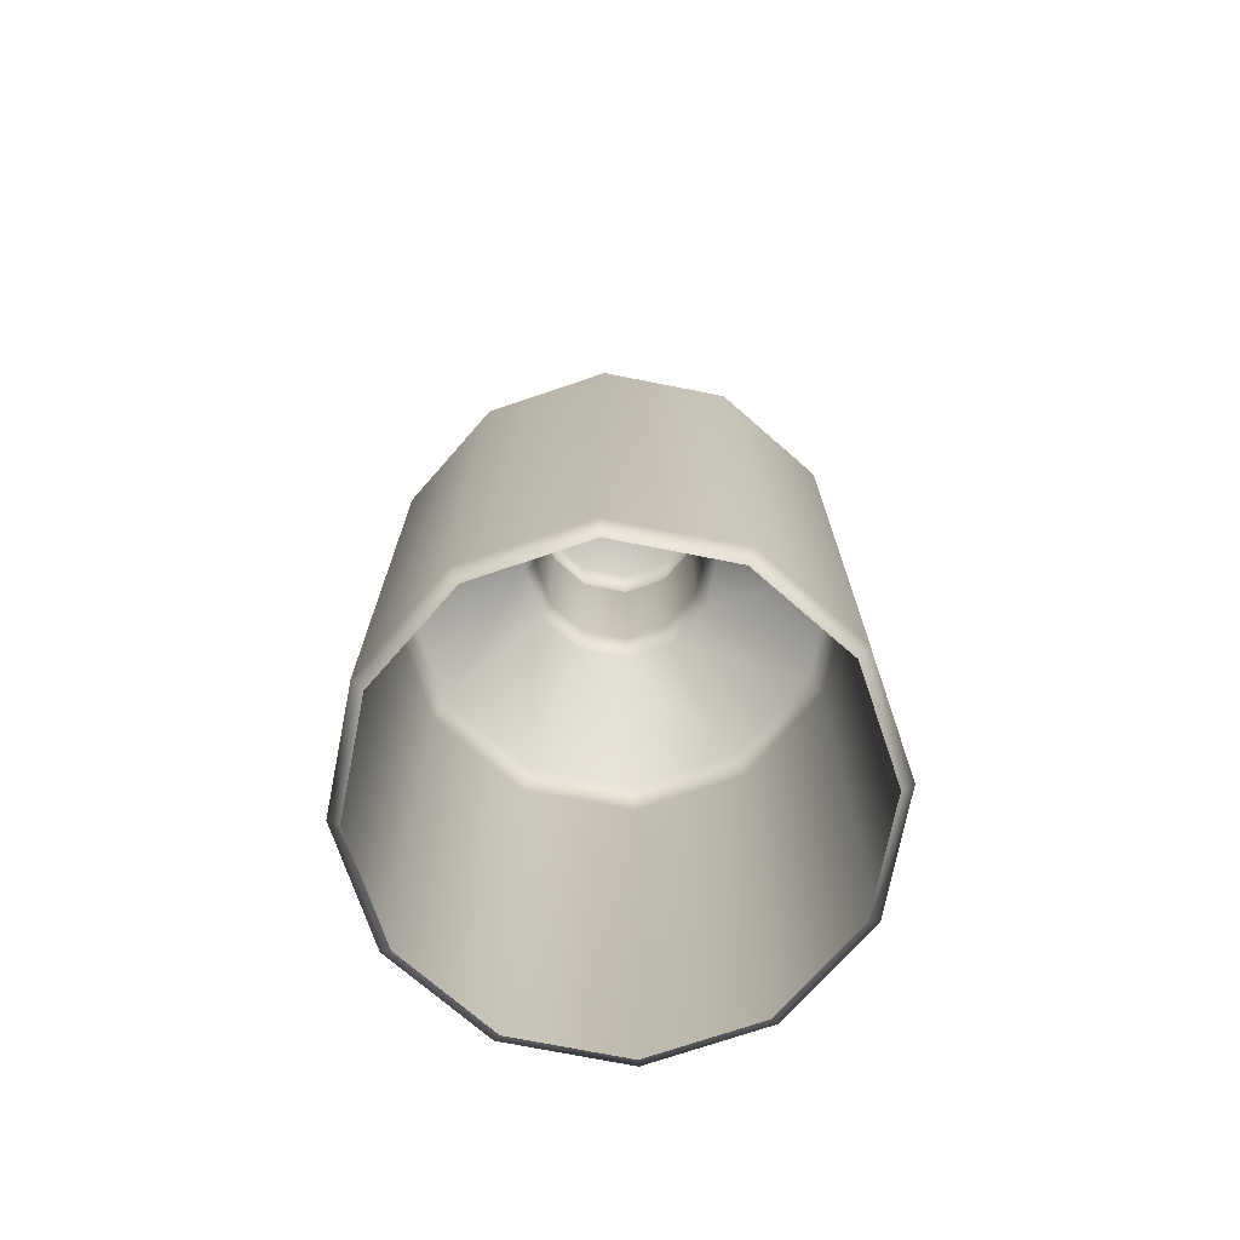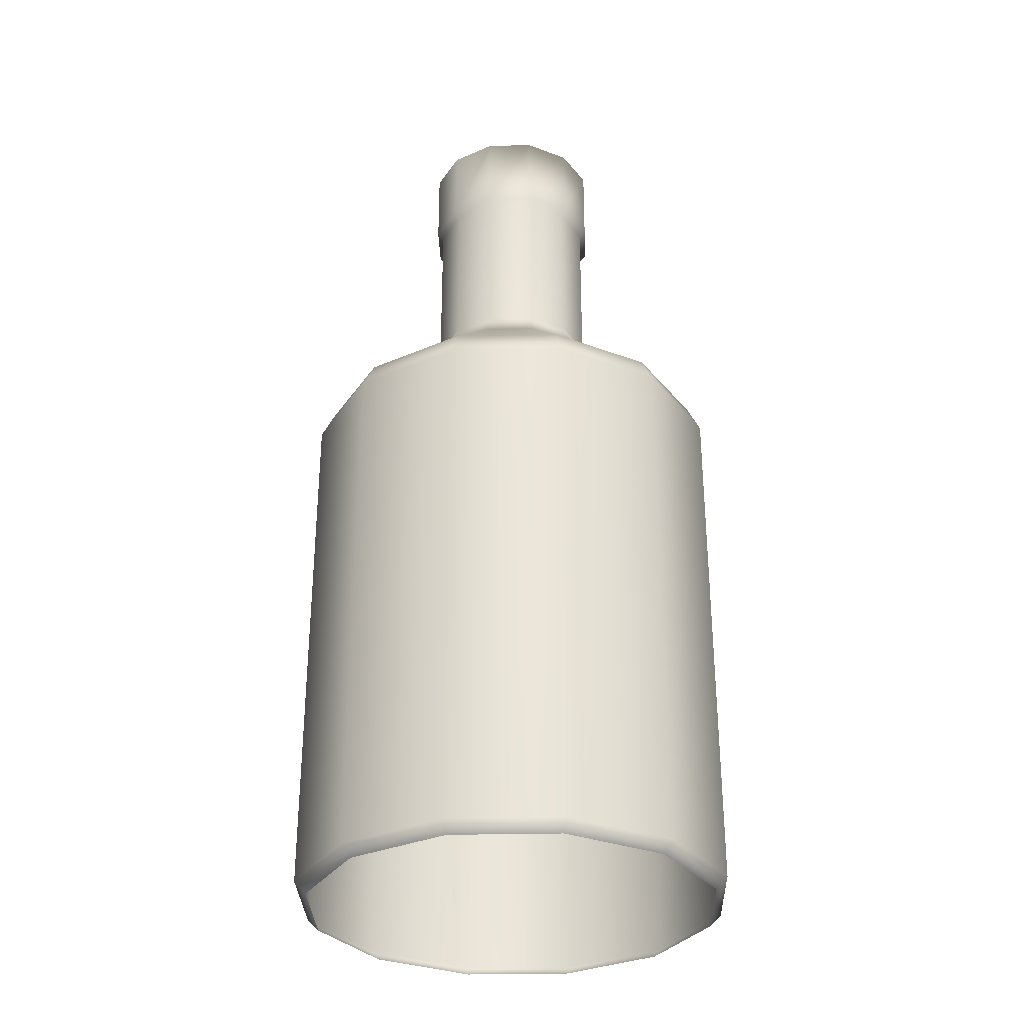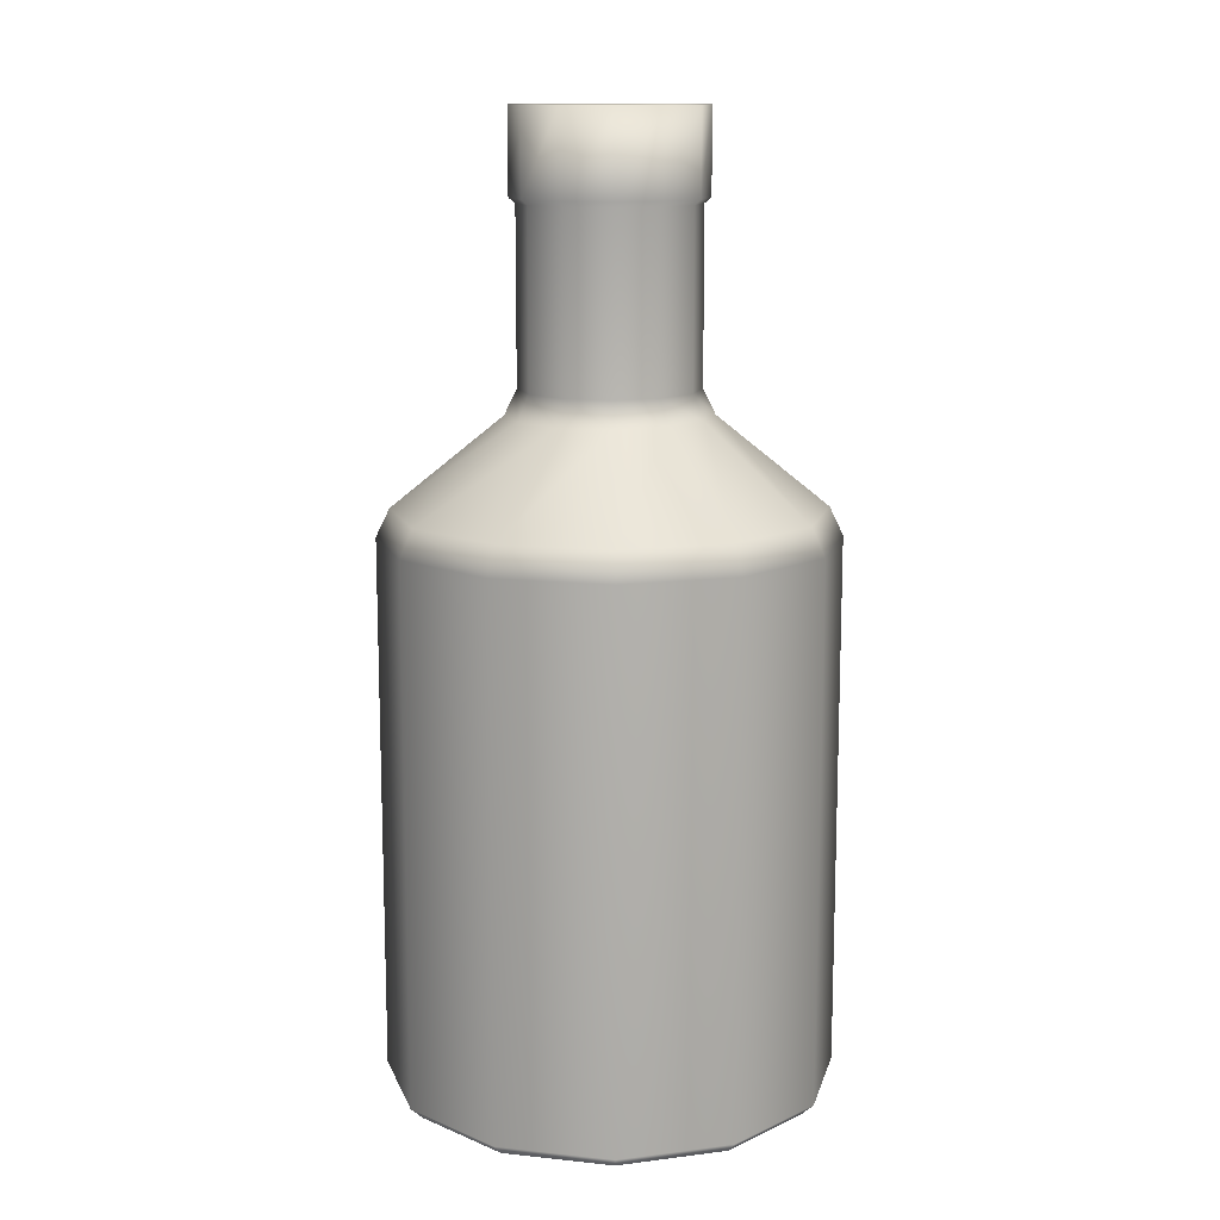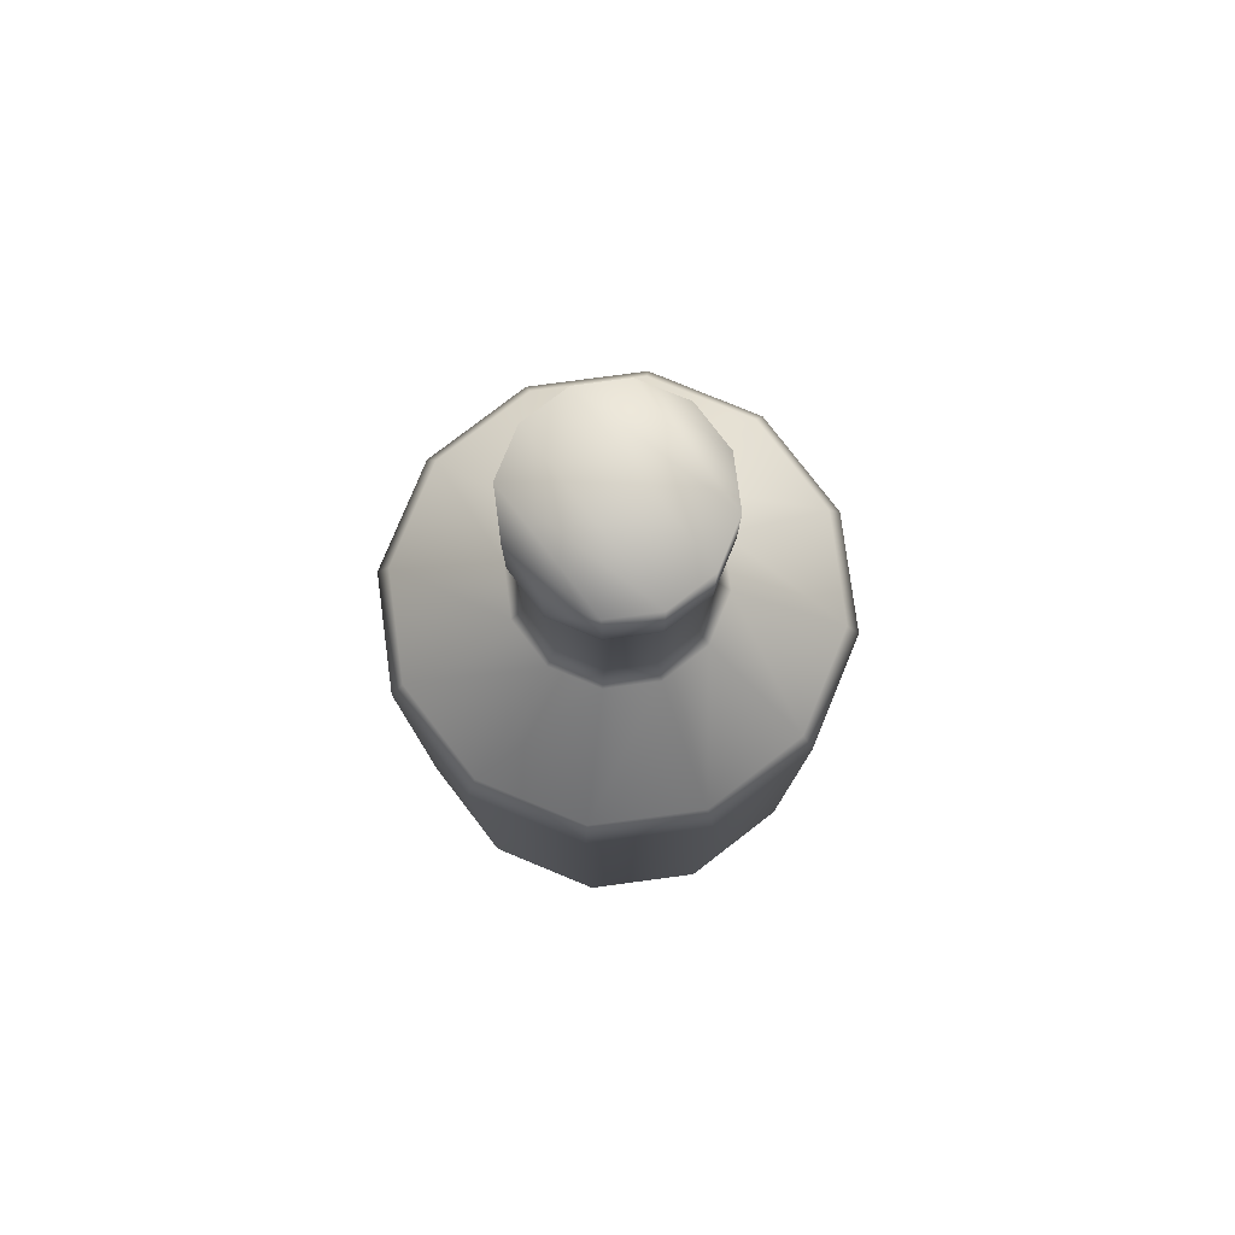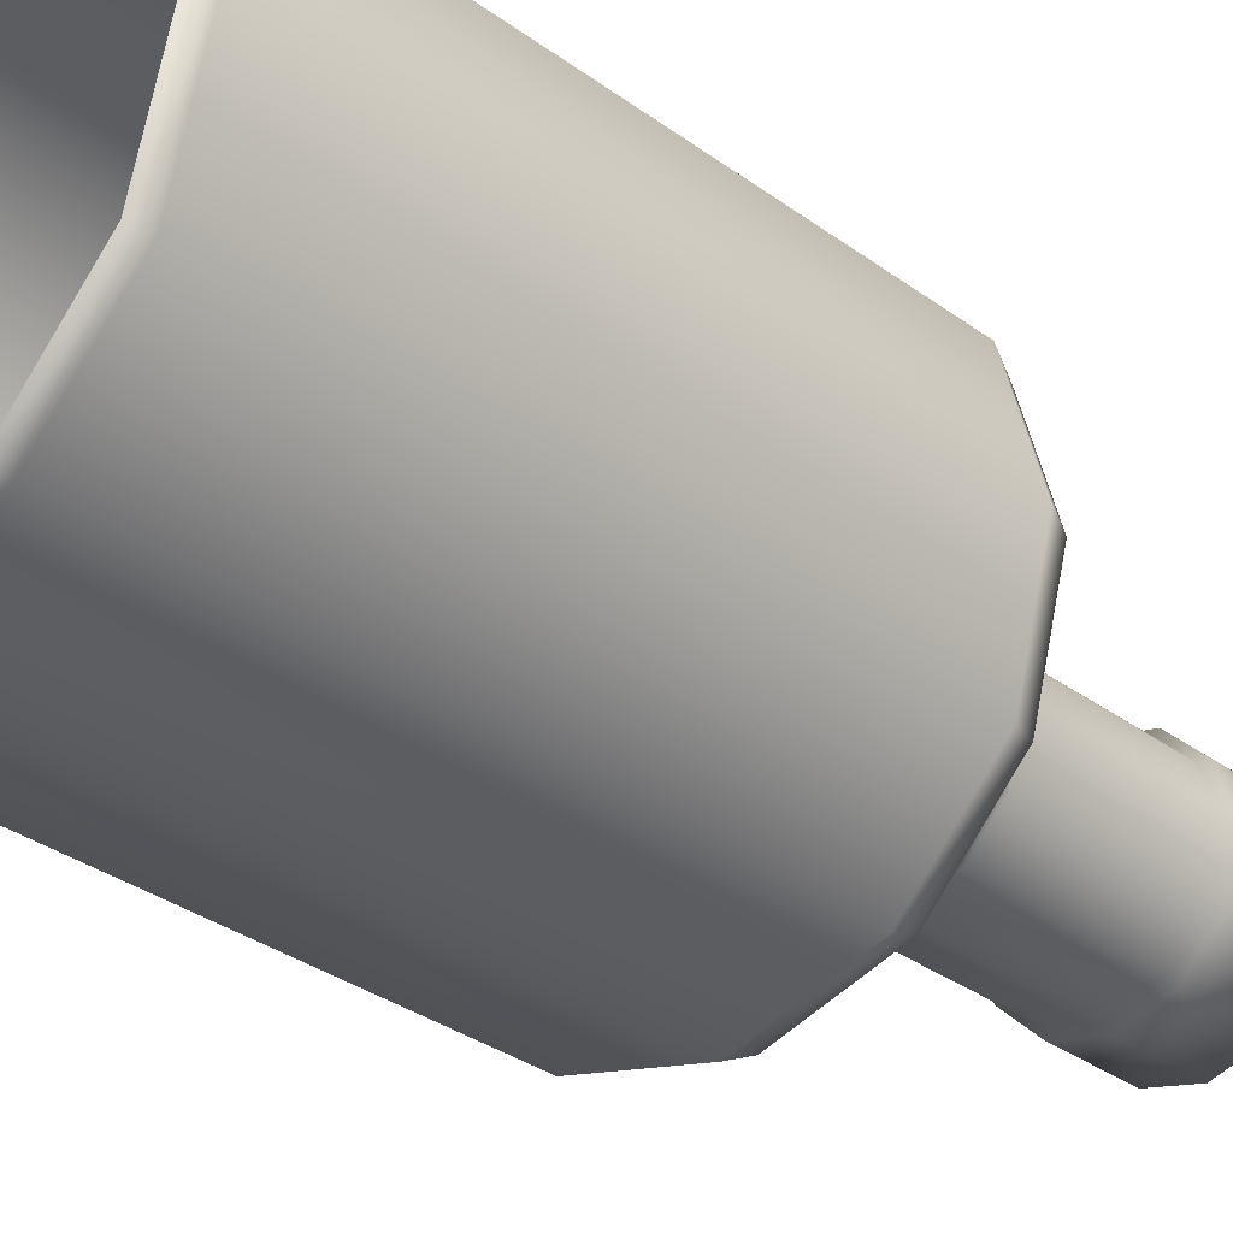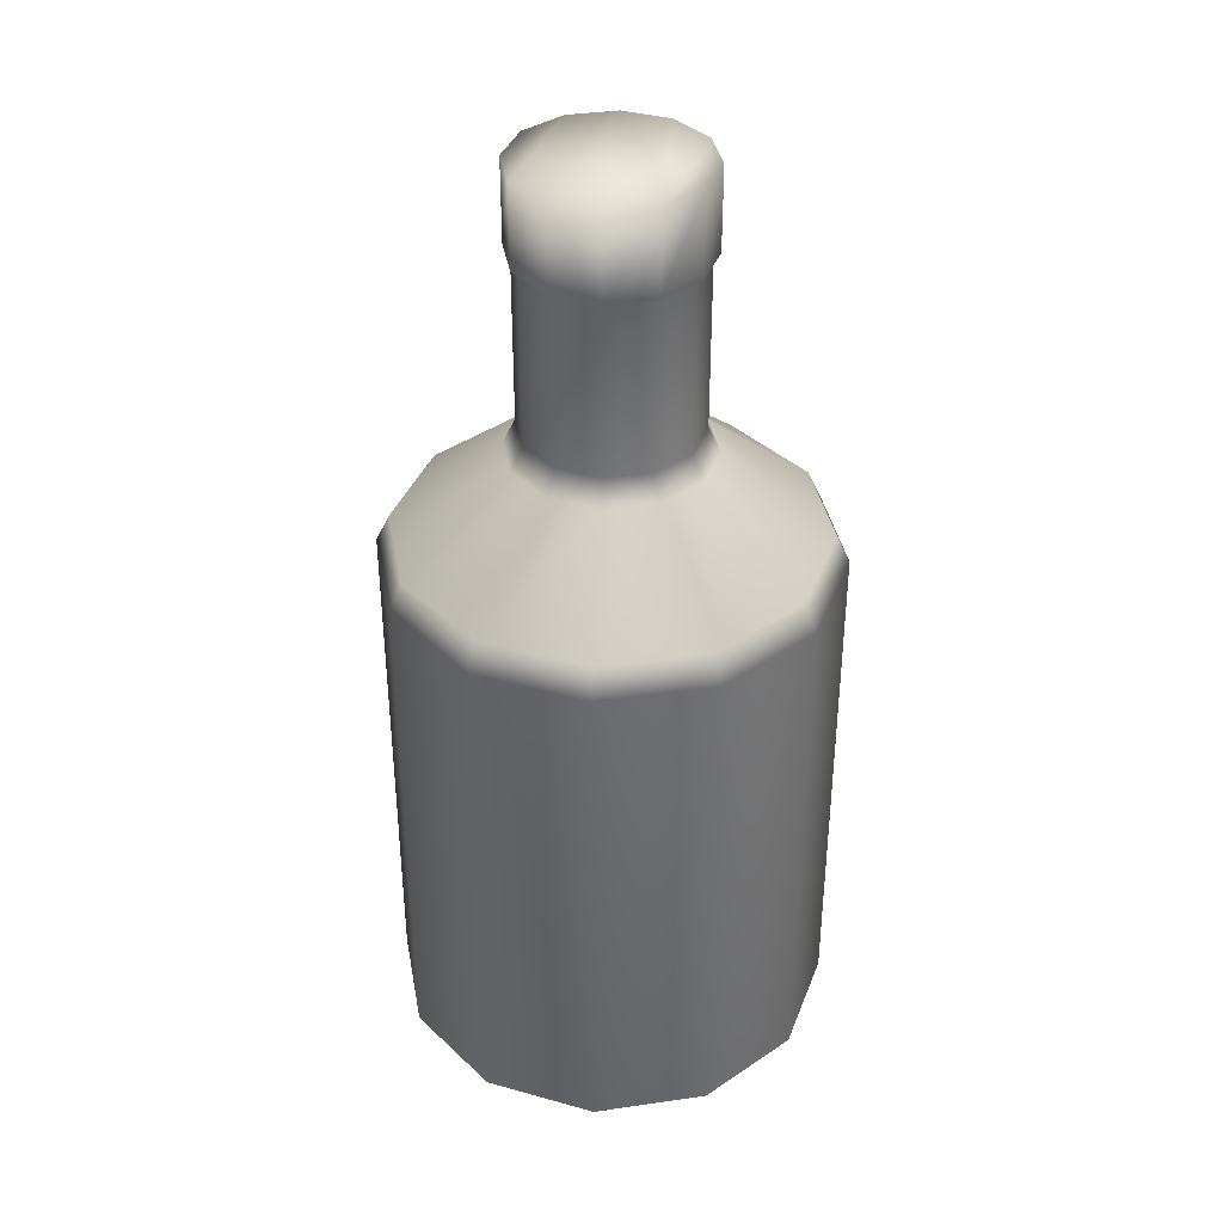
<metadata>
{"format":"obj","ext":"obj","renderer":"f3d","projection":"perspective","resolution":1024,"background":"white","views":[{"elev":-72.7,"azim":3.8,"up":"+Y"},{"elev":-31.5,"azim":166.8,"up":"+Y"},{"elev":12.7,"azim":178.7,"up":"+Y"},{"elev":79.1,"azim":157.4,"up":"+Y"},{"elev":-32.0,"azim":44.0,"up":"+Z"},{"elev":37.5,"azim":-145.4,"up":"+Y"}]}
</metadata>
<code>
g default
v -1552 15.31 -257.4
v -1553 15.31 -256.5
v -1555 15.31 -256.2
v -1556 15.31 -256.5
v -1557 15.31 -257.4
v -1557 15.31 -258.5
v -1557 15.31 -259.7
v -1556 15.31 -260.6
v -1555 15.31 -260.9
v -1553 15.31 -260.6
v -1552 15.31 -259.7
v -1552 15.31 -258.5
v -1552 17.7 -259.8
v -1553 17.7 -260.7
v -1555 17.7 -261.1
v -1556 17.7 -260.7
v -1557 17.7 -259.8
v -1557 17.7 -258.5
v -1557 17.7 -257.3
v -1556 17.7 -256.4
v -1555 17.7 -256
v -1553 17.7 -256.4
v -1552 17.7 -257.3
v -1552 17.7 -258.5
v -1552 15.45 -257.3
v -1553 15.45 -256.4
v -1555 15.45 -256
v -1556 15.45 -256.4
v -1557 15.45 -257.3
v -1557 15.45 -258.5
v -1557 15.45 -259.8
v -1556 15.45 -260.7
v -1555 15.45 -261.1
v -1553 15.45 -260.7
v -1552 15.45 -259.8
v -1552 15.45 -258.5
v -1549 6.915 -261.5
v -1550 7.665 -261.4
v -1552 6.915 -263.7
v -1552 7.665 -263.4
v -1555 6.915 -264.5
v -1555 7.665 -264.2
v -1558 6.915 -263.7
v -1557 7.665 -263.4
v -1560 6.915 -261.5
v -1559 7.665 -261.4
v -1560 6.915 -258.5
v -1560 7.665 -258.5
v -1560 6.915 -255.6
v -1559 7.665 -255.7
v -1558 6.915 -253.4
v -1557 7.665 -253.7
v -1555 6.915 -252.6
v -1555 7.665 -252.9
v -1552 6.915 -253.4
v -1552 7.665 -253.7
v -1549 6.915 -255.6
v -1550 7.665 -255.7
v -1549 6.915 -258.5
v -1549 7.665 -258.5
v -1550 -7.736 -261.4
v -1549 -7.427 -261.5
v -1552 -7.736 -263.4
v -1552 -7.427 -263.7
v -1555 -7.736 -264.2
v -1555 -7.427 -264.5
v -1557 -7.736 -263.4
v -1558 -7.427 -263.7
v -1559 -7.736 -261.4
v -1560 -7.427 -261.5
v -1560 -7.736 -258.5
v -1560 -7.427 -258.5
v -1559 -7.736 -255.7
v -1560 -7.427 -255.6
v -1557 -7.736 -253.7
v -1558 -7.427 -253.4
v -1555 -7.736 -252.9
v -1555 -7.427 -252.6
v -1552 -7.736 -253.7
v -1552 -7.427 -253.4
v -1550 -7.736 -255.7
v -1549 -7.427 -255.6
v -1549 -7.736 -258.5
v -1549 -7.427 -258.5
v -1552 10.71 -259.7
v -1552 10.03 -259.9
v -1553 10.71 -260.6
v -1553 10.03 -260.9
v -1555 10.71 -260.9
v -1555 10.03 -261.2
v -1556 10.71 -260.6
v -1556 10.04 -260.9
v -1557 10.71 -259.7
v -1557 10.03 -259.9
v -1557 10.71 -258.5
v -1557 10.03 -258.5
v -1557 10.71 -257.4
v -1557 10.03 -257.2
v -1556 10.71 -256.5
v -1556 10.03 -256.2
v -1555 10.71 -256.2
v -1555 10.03 -255.9
v -1553 10.71 -256.5
v -1553 10.03 -256.2
v -1552 10.71 -257.4
v -1552 10.03 -257.2
v -1552 10.71 -258.5
v -1552 10.03 -258.5
g Bottle
f 24 13 14 23
f 26 25 23 22
f 27 26 22 21
f 28 27 21 20
f 29 28 20 19
f 30 29 19 18
f 31 30 18 17
f 32 31 17 16
f 33 32 16 15
f 34 33 15 14
f 35 34 14 13
f 36 35 13 24
f 25 36 24 23
f 2 1 25 26
f 3 2 26 27
f 4 3 27 28
f 5 4 28 29
f 6 5 29 30
f 7 6 30 31
f 8 7 31 32
f 9 8 32 33
f 10 9 33 34
f 11 10 34 35
f 12 11 35 36
f 1 12 36 25
f 23 14 15 22
f 22 15 16 21
f 21 16 17 20
f 20 17 18 19
f 37 38 60 59
f 38 37 39 40
f 40 39 41 42
f 42 41 43 44
f 44 43 45 46
f 46 45 47 48
f 48 47 49 50
f 50 49 51 52
f 52 51 53 54
f 54 53 55 56
f 56 55 57 58
f 58 57 59 60
f 61 62 84 83
f 62 61 63 64
f 64 63 65 66
f 66 65 67 68
f 68 67 69 70
f 70 69 71 72
f 72 71 73 74
f 74 73 75 76
f 76 75 77 78
f 78 77 79 80
f 80 79 81 82
f 82 81 83 84
f 62 64 39 37
f 64 66 41 39
f 66 68 43 41
f 68 70 45 43
f 70 72 47 45
f 72 74 49 47
f 74 76 51 49
f 76 78 53 51
f 78 80 55 53
f 80 82 57 55
f 82 84 59 57
f 84 62 37 59
f 85 86 88 87
f 86 85 107 108
f 87 88 90 89
f 89 90 92 91
f 91 92 94 93
f 93 94 96 95
f 95 96 98 97
f 97 98 100 99
f 99 100 102 101
f 101 102 104 103
f 103 104 106 105
f 105 106 108 107
f 85 87 10 11
f 87 89 9 10
f 89 91 8 9
f 91 93 7 8
f 93 95 6 7
f 95 97 5 6
f 97 99 4 5
f 99 101 3 4
f 101 103 2 3
f 103 105 1 2
f 105 107 12 1
f 107 85 11 12
f 38 40 88 86
f 40 42 90 88
f 42 44 92 90
f 44 46 94 92
f 46 48 96 94
f 48 50 98 96
f 50 52 100 98
f 52 54 102 100
f 54 56 104 102
f 56 58 106 104
f 58 60 108 106
f 60 38 86 108

</code>
